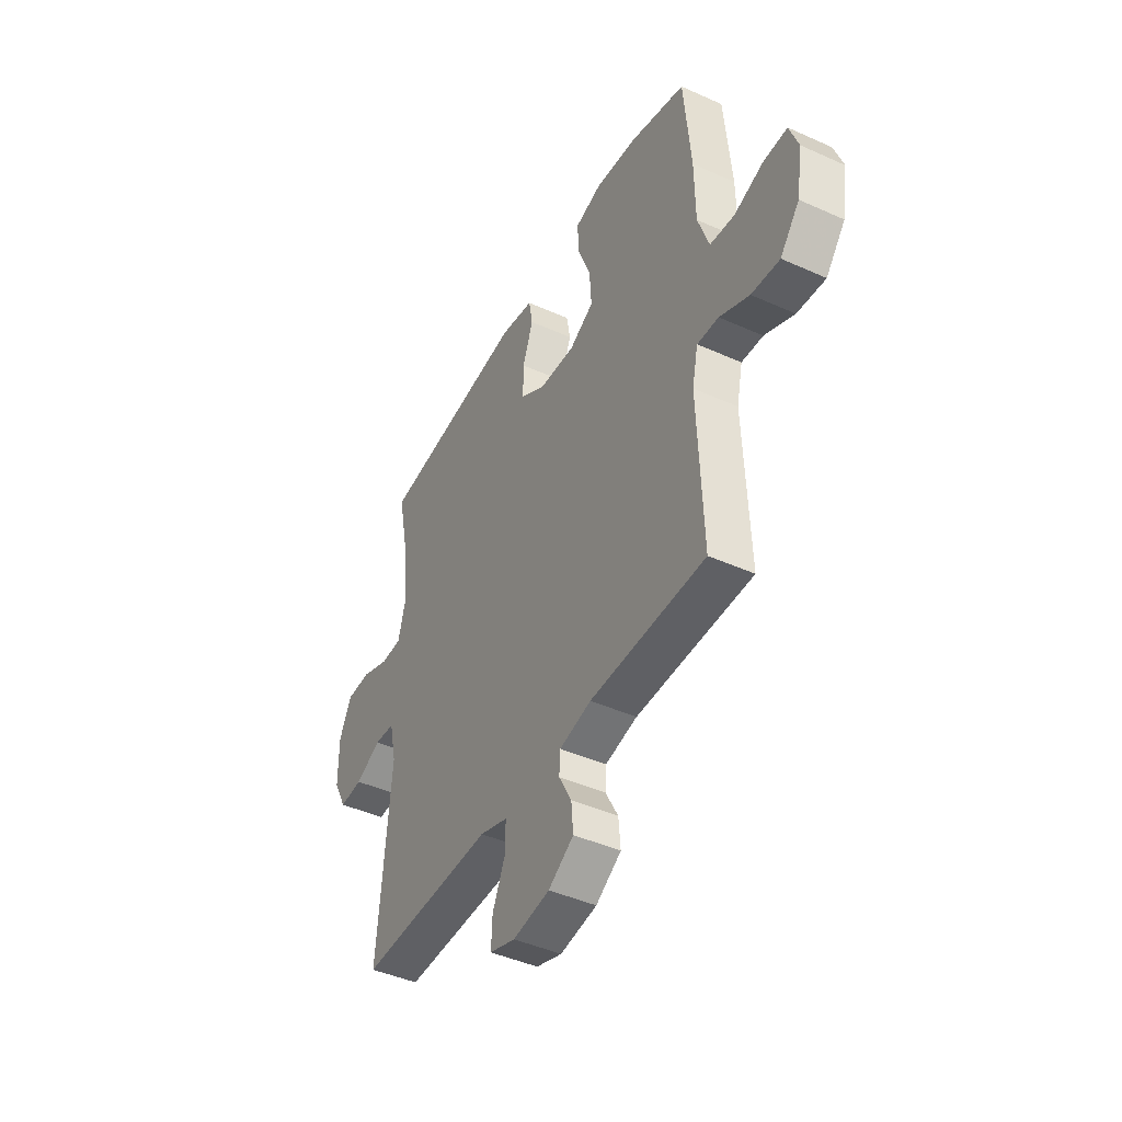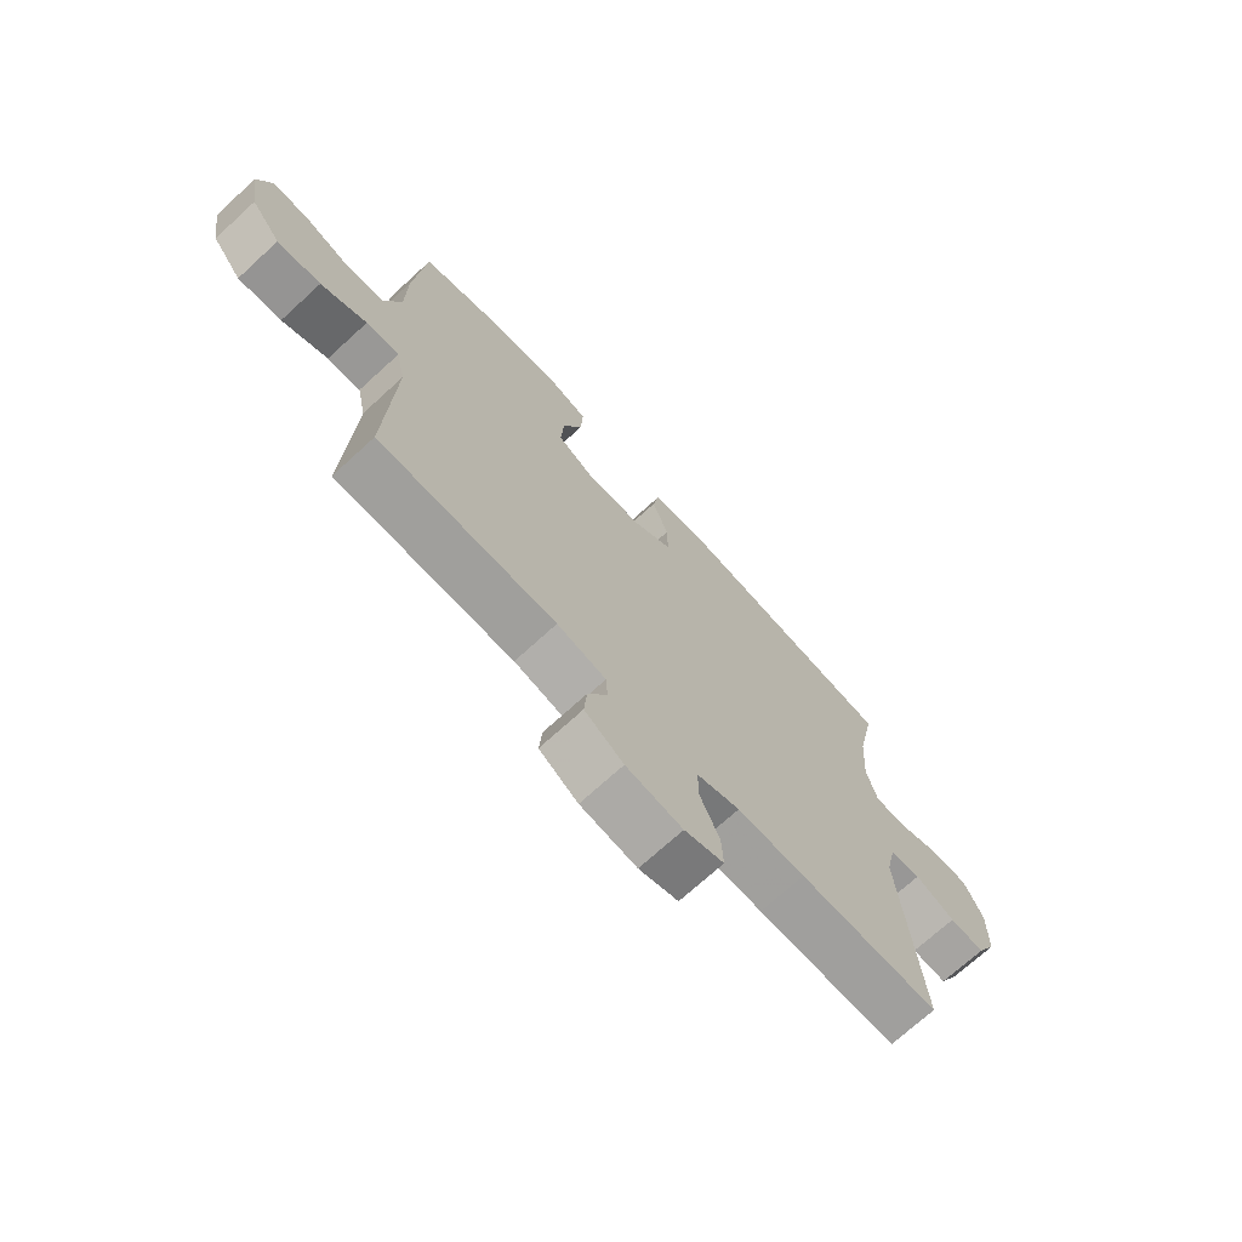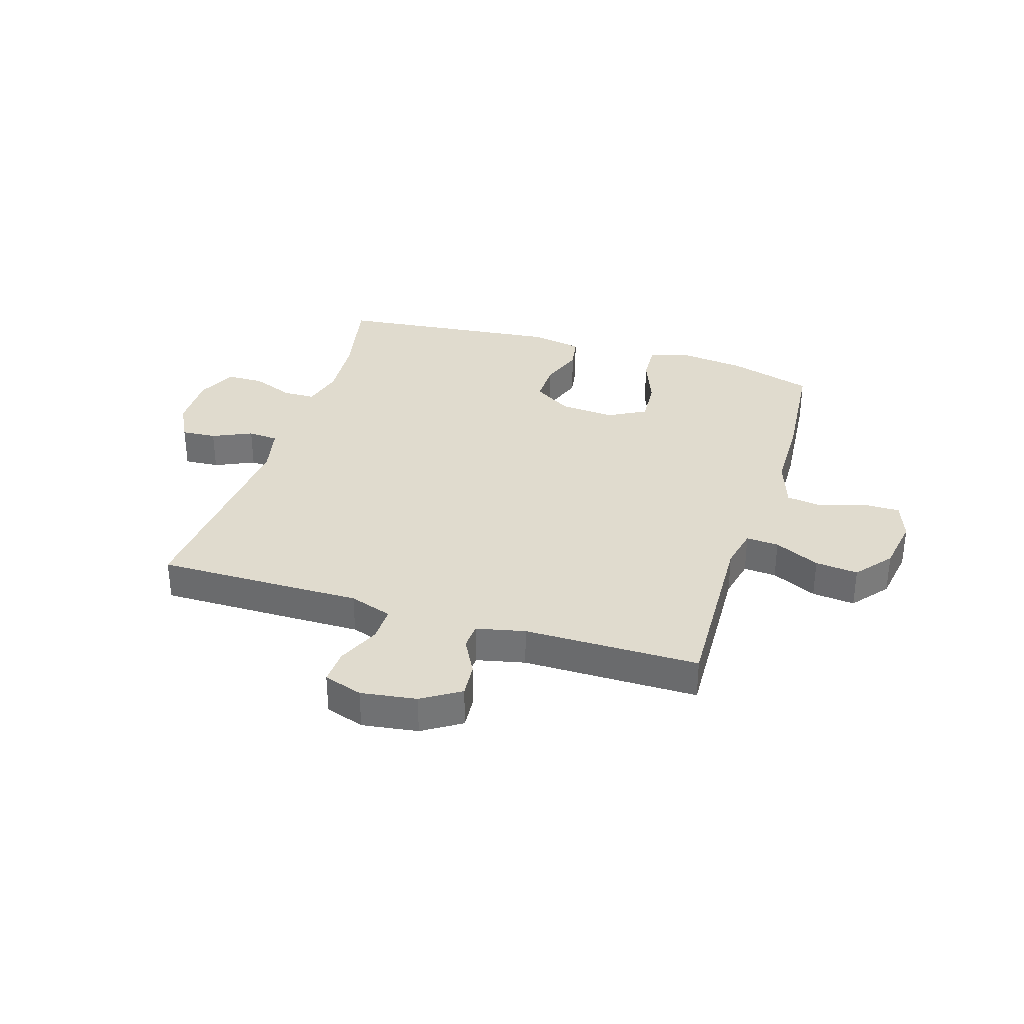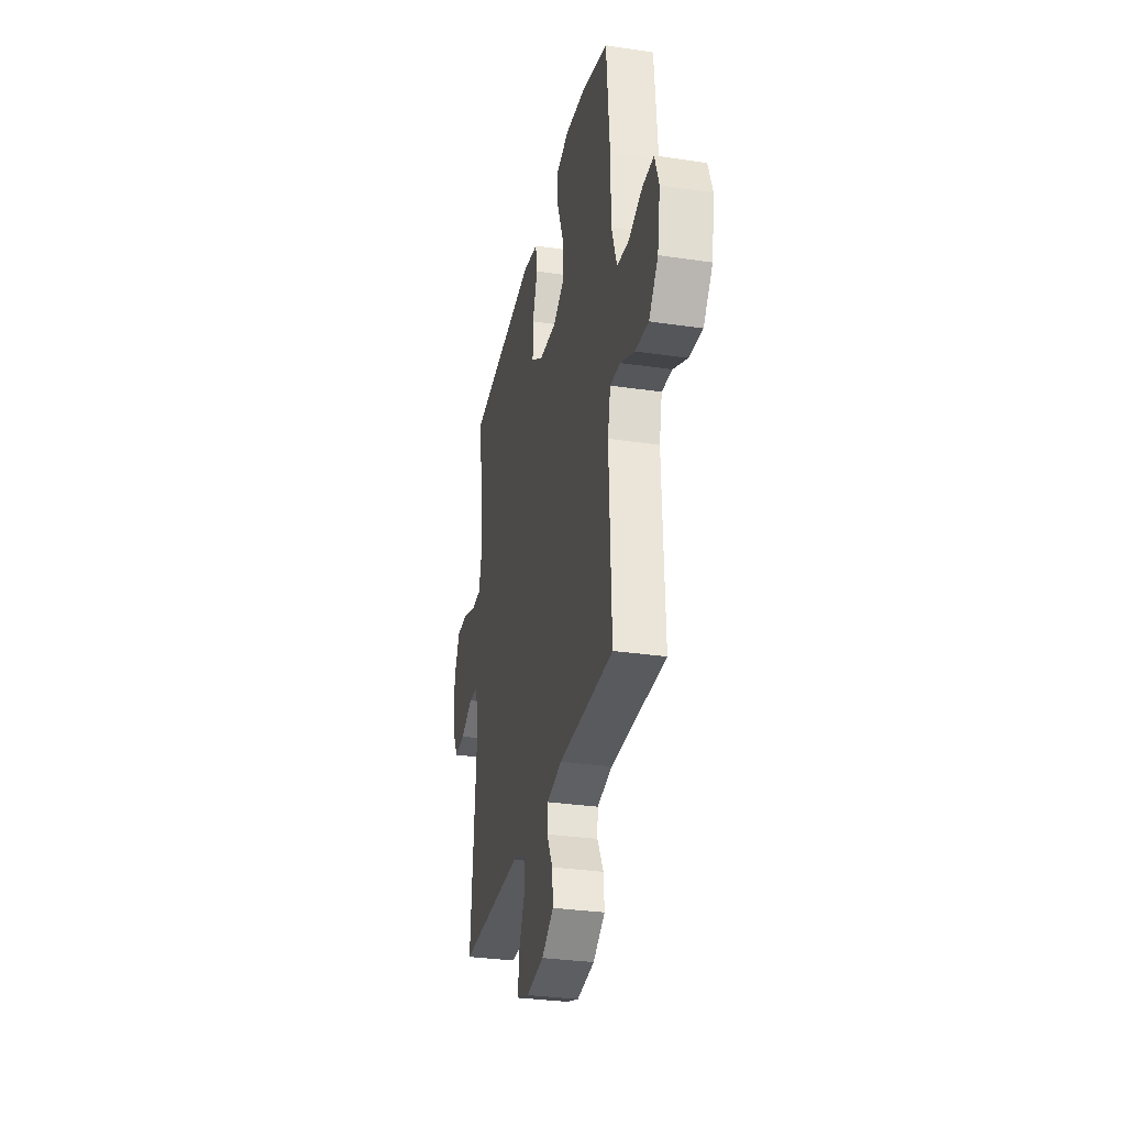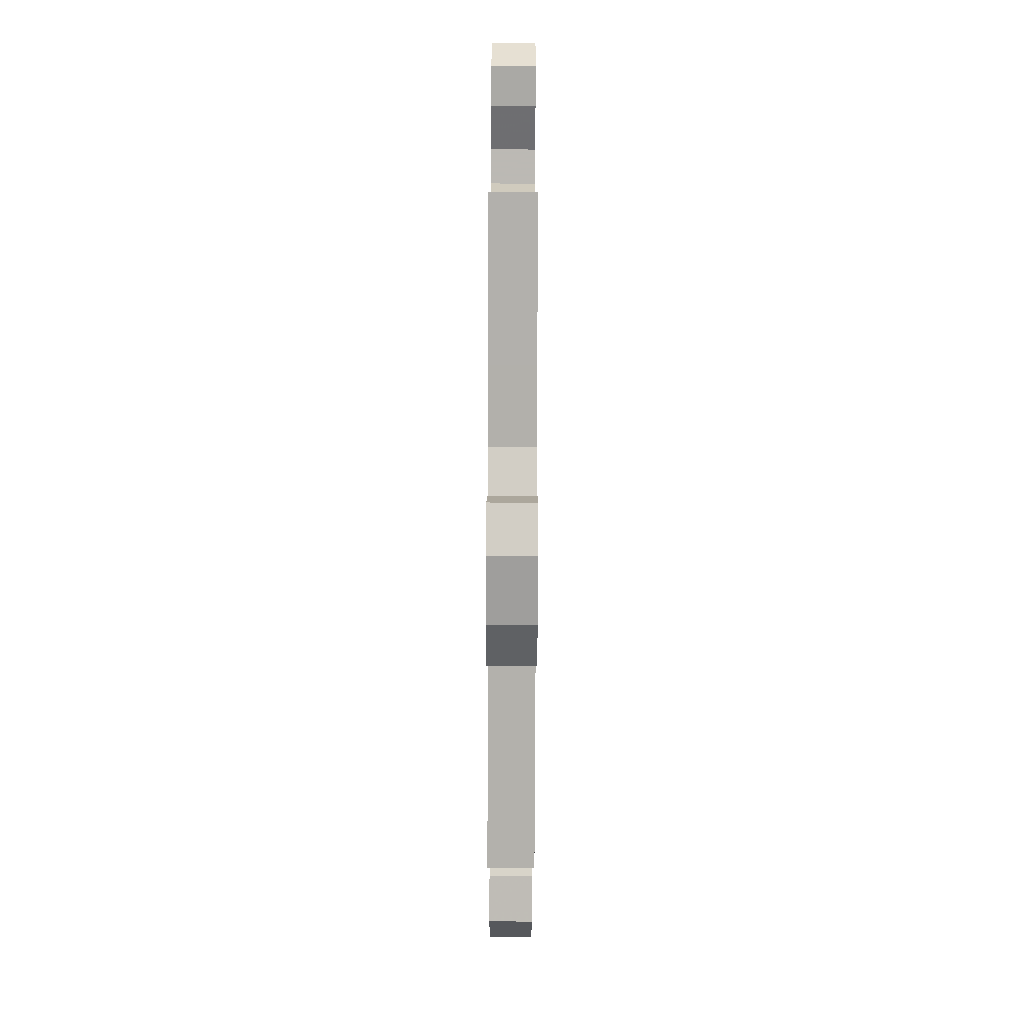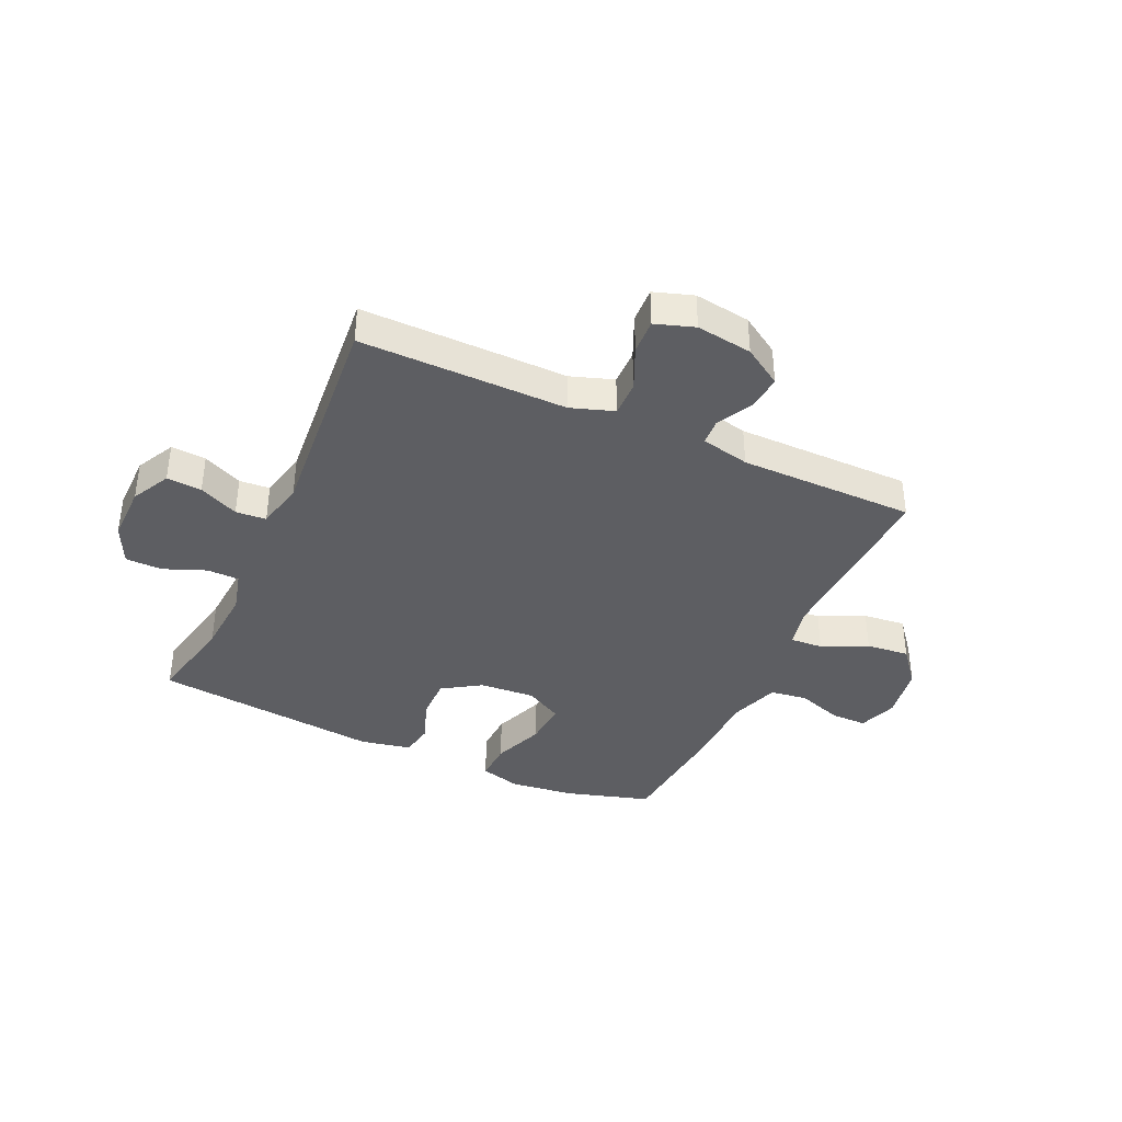
<metadata>
{"format":"obj","ext":"obj","renderer":"f3d","projection":"perspective","resolution":1024,"background":"white","views":[{"elev":-44.3,"azim":-117.7,"up":"+Z"},{"elev":-71.2,"azim":-47.5,"up":"+Z"},{"elev":33.5,"azim":-162.8,"up":"+Y"},{"elev":-31.2,"azim":-102.0,"up":"+Z"},{"elev":-79.0,"azim":89.8,"up":"+Z"},{"elev":-38.6,"azim":155.4,"up":"+Y"}]}
</metadata>
<code>
v 0.5 0.07 0.5
v 0.467 0.07 0.339
v 0.459 0.07 0.223
v 0.478 0.07 0.15
v 0.535 0.07 0.149
v 0.61 0.07 0.179
v 0.675 0.07 0.178
v 0.708 0.07 0.108
v 0.707 0.07 0.007
v 0.672 0.07 -0.061
v 0.61 0.07 -0.057
v 0.54 0.07 -0.025
v 0.486 0.07 -0.029
v 0.467 0.07 -0.115
v 0.5 0.07 -0.5
v 0.254 0.07 -0.499
v 0.135 0.07 -0.498
v 0.059 0.07 -0.524
v 0.06 0.07 -0.587
v 0.094 0.07 -0.663
v 0.097 0.07 -0.725
v 0.028 0.07 -0.748
v -0.071 0.07 -0.734
v -0.139 0.07 -0.691
v -0.134 0.07 -0.63
v -0.1 0.07 -0.566
v -0.103 0.07 -0.519
v -0.189 0.07 -0.5
v -0.5 0.07 -0.5
v -0.487 0.07 -0.174
v -0.503 0.07 -0.1
v -0.561 0.07 -0.104
v -0.641 0.07 -0.142
v -0.717 0.07 -0.15
v -0.769 0.07 -0.086
v -0.785 0.07 0.012
v -0.761 0.07 0.08
v -0.697 0.07 0.08
v -0.617 0.07 0.053
v -0.551 0.07 0.062
v -0.521 0.07 0.151
v -0.519 0.07 0.284
v -0.5 0.07 0.5
v -0.35 0.07 0.545
v -0.235 0.07 0.559
v -0.163 0.07 0.539
v -0.166 0.07 0.469
v -0.201 0.07 0.377
v -0.206 0.07 0.298
v -0.14 0.07 0.262
v -0.042 0.07 0.269
v 0.026 0.07 0.313
v 0.025 0.07 0.387
v -0.003 0.07 0.466
v 0.007 0.07 0.525
v 0.097 0.07 0.543
v 0.5 0 0.5
v 0.467 0 0.339
v 0.459 0 0.223
v 0.478 0 0.15
v 0.535 0 0.149
v 0.61 0 0.179
v 0.675 0 0.178
v 0.708 0 0.108
v 0.707 0 0.007
v 0.672 0 -0.061
v 0.61 0 -0.057
v 0.54 0 -0.025
v 0.486 0 -0.029
v 0.467 0 -0.115
v 0.5 0 -0.5
v 0.254 0 -0.499
v 0.135 0 -0.498
v 0.059 0 -0.524
v 0.06 0 -0.587
v 0.094 0 -0.663
v 0.097 0 -0.725
v 0.028 0 -0.748
v -0.071 0 -0.734
v -0.139 0 -0.691
v -0.134 0 -0.63
v -0.1 0 -0.566
v -0.103 0 -0.519
v -0.189 0 -0.5
v -0.5 0 -0.5
v -0.487 0 -0.174
v -0.503 0 -0.1
v -0.561 0 -0.104
v -0.641 0 -0.142
v -0.717 0 -0.15
v -0.769 0 -0.086
v -0.785 0 0.012
v -0.761 0 0.08
v -0.697 0 0.08
v -0.617 0 0.053
v -0.551 0 0.062
v -0.521 0 0.151
v -0.519 0 0.284
v -0.5 0 0.5
v -0.35 0 0.545
v -0.235 0 0.559
v -0.163 0 0.539
v -0.166 0 0.469
v -0.201 0 0.377
v -0.206 0 0.298
v -0.14 0 0.262
v -0.042 0 0.269
v 0.026 0 0.313
v 0.025 0 0.387
v -0.003 0 0.466
v 0.007 0 0.525
v 0.097 0 0.543
f 53 54 55 56
f 52 53 56 1
f 51 52 1 2
f 45 46 47 48
f 45 48 49
f 44 45 49
f 41 42 43 44
f 40 41 44 49
f 36 37 38 39
f 36 39 40
f 35 36 40
f 32 33 34 35
f 31 32 35 40
f 28 29 30
f 27 28 30 31
f 23 24 25 26
f 23 26 27
f 22 23 27
f 19 20 21 22
f 18 19 22 27
f 17 18 27 31
f 14 15 16 17
f 13 14 17 31
f 9 10 11 12
f 5 6 7 8
f 4 5 8 9
f 51 2 3
f 50 51 3 4
f 40 49 50
f 13 31 40 50
f 12 13 50
f 4 9 12 50
f 112 111 110 109
f 57 112 109 108
f 58 57 108 107
f 104 103 102 101
f 105 104 101
f 105 101 100
f 100 99 98 97
f 105 100 97 96
f 95 94 93 92
f 96 95 92
f 96 92 91
f 91 90 89 88
f 96 91 88 87
f 86 85 84
f 87 86 84 83
f 82 81 80 79
f 83 82 79
f 83 79 78
f 78 77 76 75
f 83 78 75 74
f 87 83 74 73
f 73 72 71 70
f 87 73 70 69
f 68 67 66 65
f 64 63 62 61
f 65 64 61 60
f 59 58 107
f 60 59 107 106
f 106 105 96
f 106 96 87 69
f 106 69 68
f 106 68 65 60
f 1 57 58 2
f 2 58 59 3
f 3 59 60 4
f 4 60 61 5
f 5 61 62 6
f 6 62 63 7
f 7 63 64 8
f 8 64 65 9
f 9 65 66 10
f 10 66 67 11
f 11 67 68 12
f 12 68 69 13
f 13 69 70 14
f 14 70 71 15
f 15 71 72 16
f 16 72 73 17
f 17 73 74 18
f 18 74 75 19
f 19 75 76 20
f 20 76 77 21
f 21 77 78 22
f 22 78 79 23
f 23 79 80 24
f 24 80 81 25
f 25 81 82 26
f 26 82 83 27
f 27 83 84 28
f 28 84 85 29
f 29 85 86 30
f 30 86 87 31
f 31 87 88 32
f 32 88 89 33
f 33 89 90 34
f 34 90 91 35
f 35 91 92 36
f 36 92 93 37
f 37 93 94 38
f 38 94 95 39
f 39 95 96 40
f 40 96 97 41
f 41 97 98 42
f 42 98 99 43
f 43 99 100 44
f 44 100 101 45
f 45 101 102 46
f 46 102 103 47
f 47 103 104 48
f 48 104 105 49
f 49 105 106 50
f 50 106 107 51
f 51 107 108 52
f 52 108 109 53
f 53 109 110 54
f 54 110 111 55
f 55 111 112 56
f 56 112 57 1

</code>
